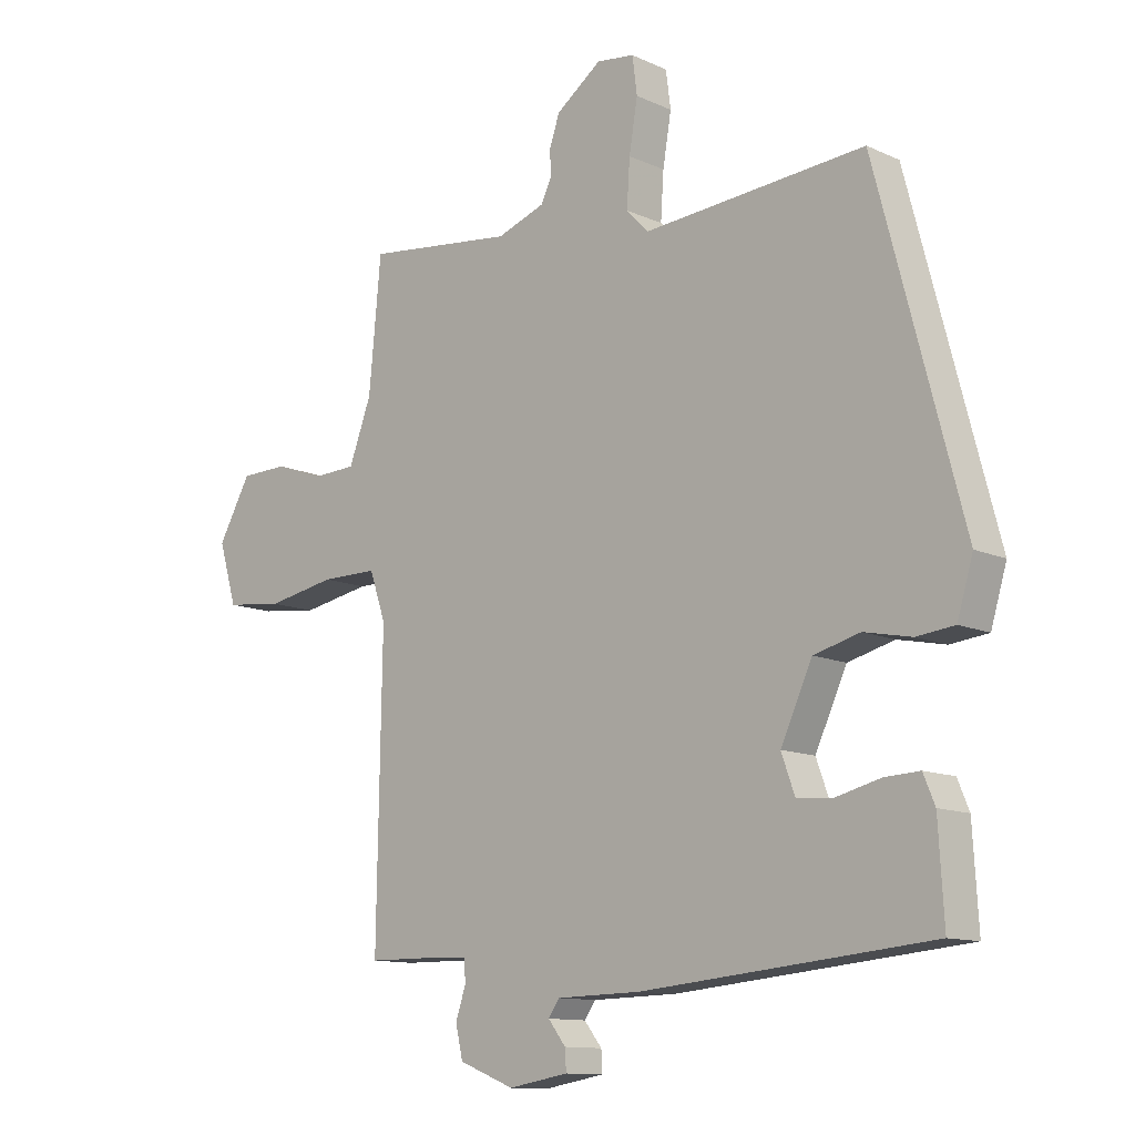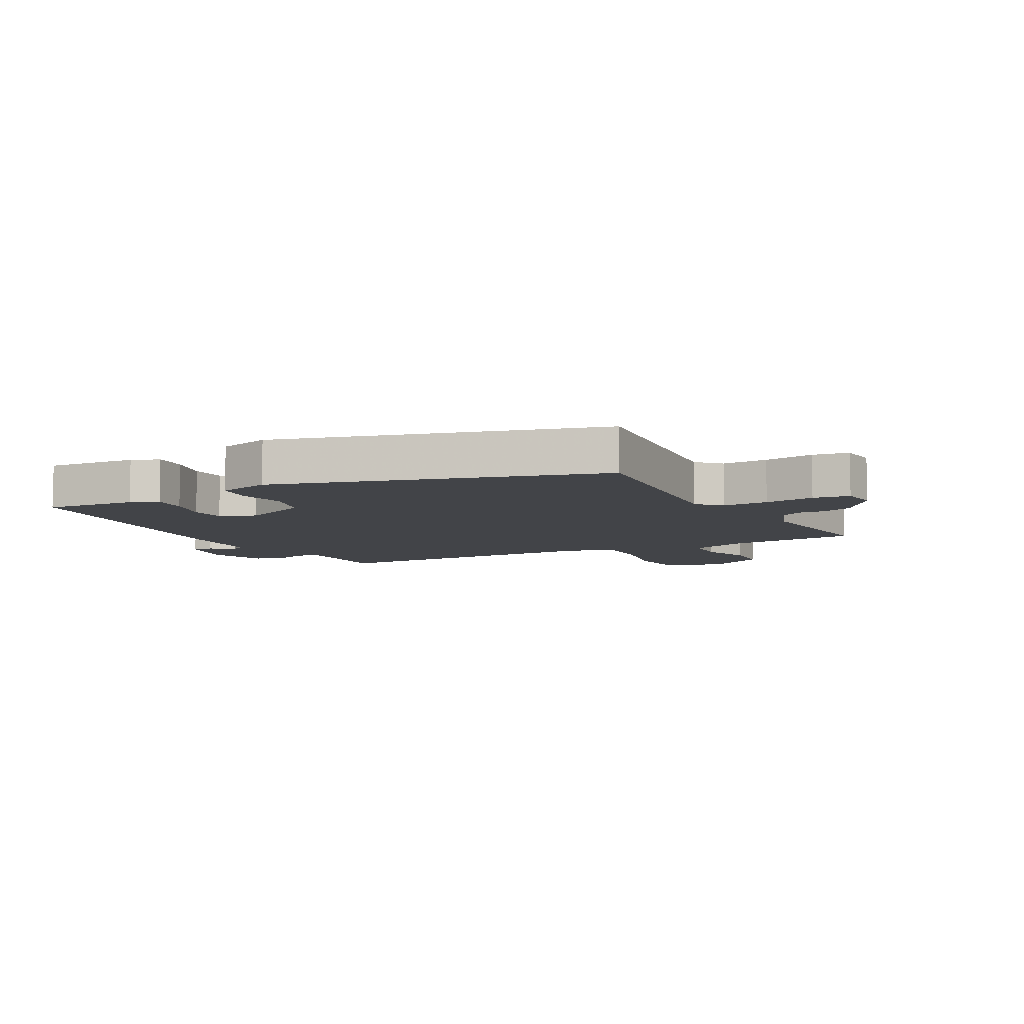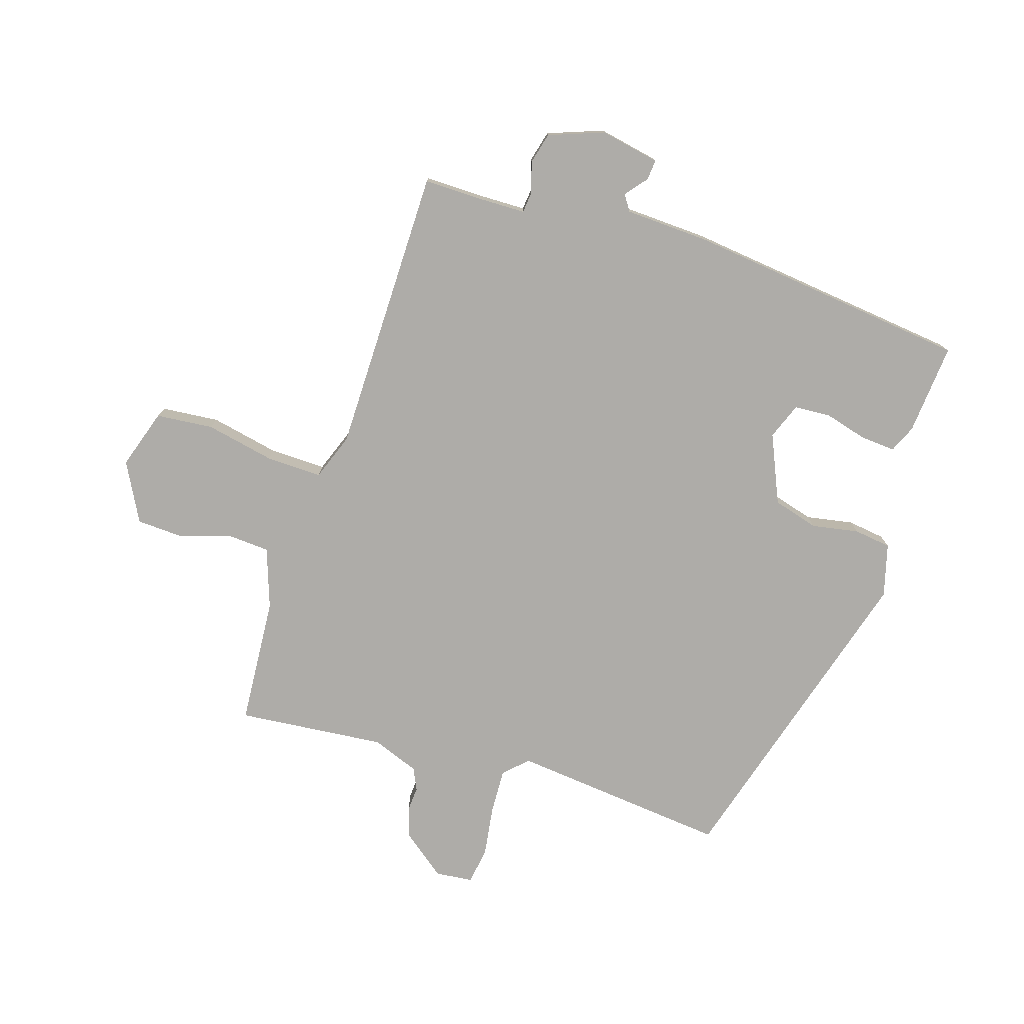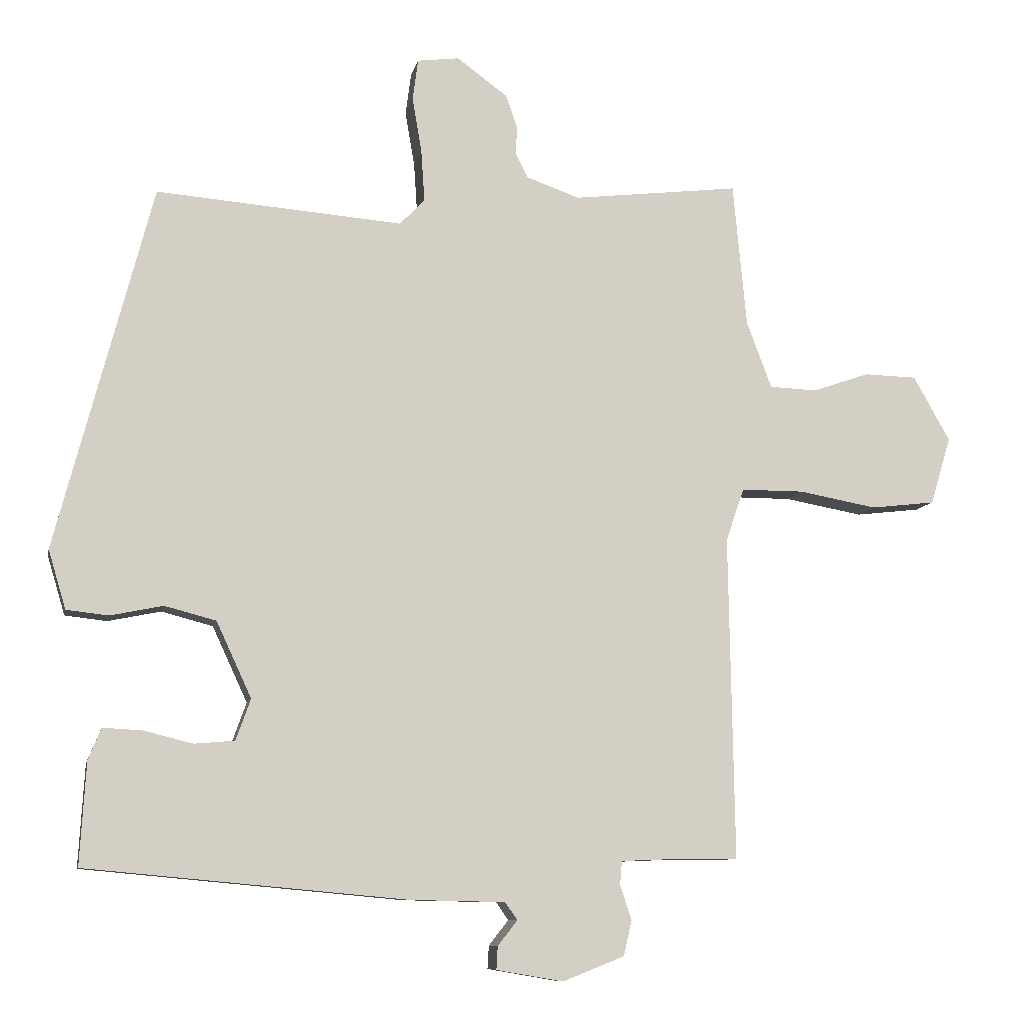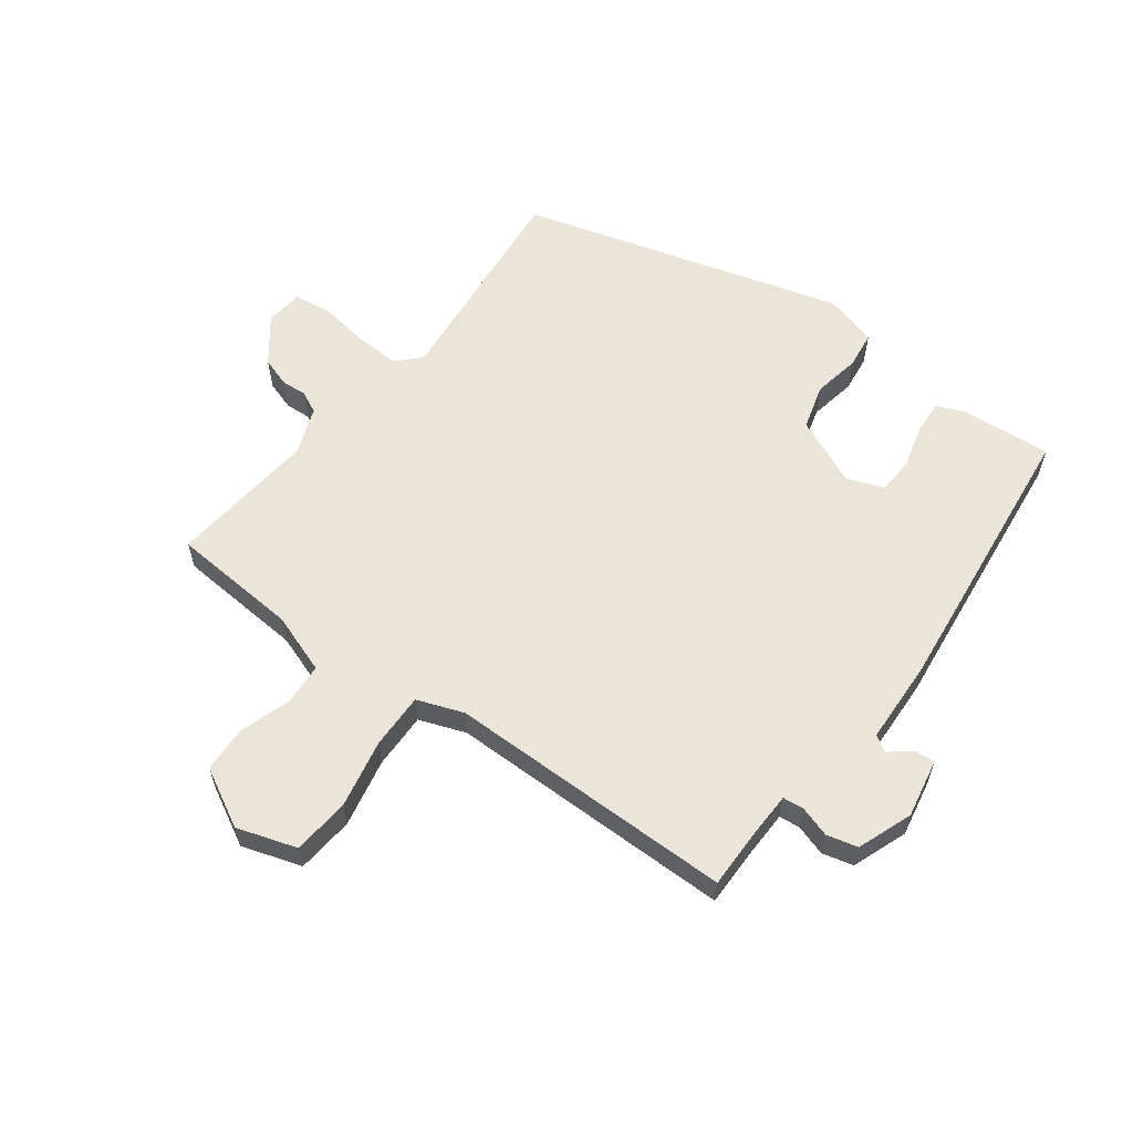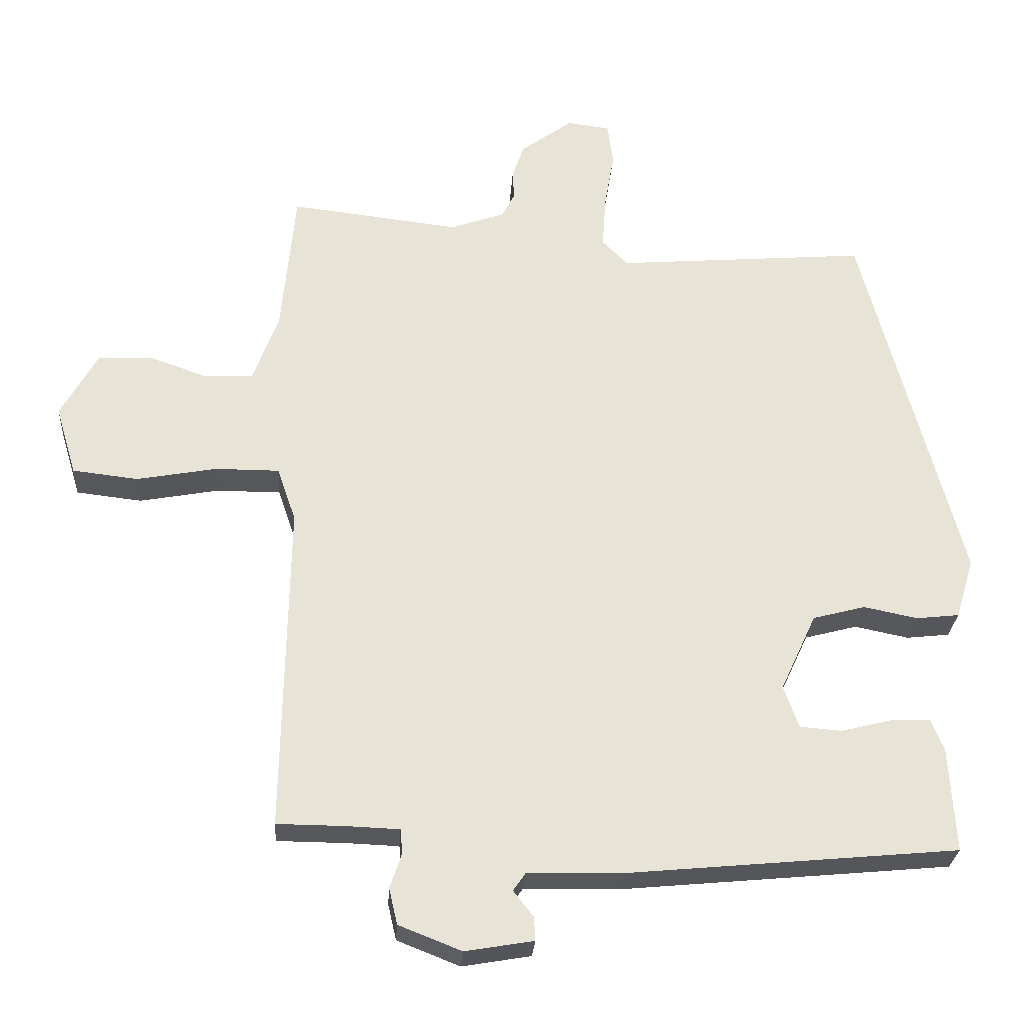
<metadata>
{"format":"obj","ext":"obj","renderer":"f3d","projection":"perspective","resolution":1024,"background":"white","views":[{"elev":-11.8,"azim":-137.2,"up":"+Z"},{"elev":-7.7,"azim":-62.8,"up":"+Y"},{"elev":-77.0,"azim":161.1,"up":"+Y"},{"elev":-9.2,"azim":-11.2,"up":"+Z"},{"elev":59.5,"azim":125.6,"up":"+Y"},{"elev":-27.2,"azim":176.4,"up":"+Z"}]}
</metadata>
<code>
v -0.382 0.07 0.5
v -0.018 0.07 0.471
v 0.019 0.07 0.509
v 0.014 0.07 0.585
v 0 0.07 0.668
v 0.008 0.07 0.729
v 0.07 0.07 0.737
v 0.145 0.07 0.682
v 0.162 0.07 0.633
v 0.16 0.07 0.591
v 0.178 0.07 0.555
v 0.257 0.07 0.527
v 0.503 0.07 0.556
v 0.523 0.07 0.343
v 0.56 0.07 0.244
v 0.63 0.07 0.241
v 0.714 0.07 0.27
v 0.792 0.07 0.268
v 0.846 0.07 0.172
v 0.816 0.07 0.072
v 0.721 0.07 0.061
v 0.606 0.07 0.082
v 0.513 0.07 0.082
v 0.486 0.07 0.004
v 0.494 0.07 -0.475
v 0.393 0.07 -0.476
v 0.319 0.07 -0.479
v 0.316 0.07 -0.514
v 0.333 0.07 -0.565
v 0.321 0.07 -0.617
v 0.23 0.07 -0.653
v 0.131 0.07 -0.636
v 0.133 0.07 -0.602
v 0.162 0.07 -0.565
v 0.144 0.07 -0.539
v 0.004 0.07 -0.536
v -0.47 0.07 -0.492
v -0.461 0.07 -0.34
v -0.442 0.07 -0.294
v -0.384 0.07 -0.297
v -0.312 0.07 -0.315
v -0.252 0.07 -0.31
v -0.23 0.07 -0.249
v -0.282 0.07 -0.137
v -0.358 0.07 -0.117
v -0.436 0.07 -0.133
v -0.498 0.07 -0.126
v -0.524 0.07 -0.039
v -0.382 0 0.5
v -0.018 0 0.471
v 0.019 0 0.509
v 0.014 0 0.585
v 0 0 0.668
v 0.008 0 0.729
v 0.07 0 0.737
v 0.145 0 0.682
v 0.162 0 0.633
v 0.16 0 0.591
v 0.178 0 0.555
v 0.257 0 0.527
v 0.503 0 0.556
v 0.523 0 0.343
v 0.56 0 0.244
v 0.63 0 0.241
v 0.714 0 0.27
v 0.792 0 0.268
v 0.846 0 0.172
v 0.816 0 0.072
v 0.721 0 0.061
v 0.606 0 0.082
v 0.513 0 0.082
v 0.486 0 0.004
v 0.494 0 -0.475
v 0.393 0 -0.476
v 0.319 0 -0.479
v 0.316 0 -0.514
v 0.333 0 -0.565
v 0.321 0 -0.617
v 0.23 0 -0.653
v 0.131 0 -0.636
v 0.133 0 -0.602
v 0.162 0 -0.565
v 0.144 0 -0.539
v 0.004 0 -0.536
v -0.47 0 -0.492
v -0.461 0 -0.34
v -0.442 0 -0.294
v -0.384 0 -0.297
v -0.312 0 -0.315
v -0.252 0 -0.31
v -0.23 0 -0.249
v -0.282 0 -0.137
v -0.358 0 -0.117
v -0.436 0 -0.133
v -0.498 0 -0.126
v -0.524 0 -0.039
f 48 1 2
f 47 48 2
f 46 47 2
f 45 46 2
f 44 45 2 3
f 43 44 3
f 39 40 41
f 38 39 41
f 37 38 41
f 36 37 41
f 35 36 41
f 35 41 42
f 32 33 34
f 31 32 34
f 30 31 34
f 29 30 34
f 28 29 34
f 27 28 34 35
f 24 25 26
f 24 26 27
f 20 21 22
f 19 20 22
f 18 19 22
f 17 18 22
f 16 17 22
f 15 16 22 23
f 14 15 23 24
f 35 42 43
f 27 35 43
f 24 27 43
f 14 24 43
f 13 14 43
f 12 13 43
f 8 9 10
f 7 8 10
f 6 7 10
f 5 6 10
f 4 5 10
f 11 12 43 3
f 3 4 10 11
f 50 49 96
f 50 96 95
f 50 95 94
f 50 94 93
f 51 50 93 92
f 51 92 91
f 89 88 87
f 89 87 86
f 89 86 85
f 89 85 84
f 89 84 83
f 90 89 83
f 82 81 80
f 82 80 79
f 82 79 78
f 82 78 77
f 82 77 76
f 83 82 76 75
f 74 73 72
f 75 74 72
f 70 69 68
f 70 68 67
f 70 67 66
f 70 66 65
f 70 65 64
f 71 70 64 63
f 72 71 63 62
f 91 90 83
f 91 83 75
f 91 75 72
f 91 72 62
f 91 62 61
f 91 61 60
f 58 57 56
f 58 56 55
f 58 55 54
f 58 54 53
f 58 53 52
f 51 91 60 59
f 59 58 52 51
f 1 49 50 2
f 2 50 51 3
f 3 51 52 4
f 4 52 53 5
f 5 53 54 6
f 6 54 55 7
f 7 55 56 8
f 8 56 57 9
f 9 57 58 10
f 10 58 59 11
f 11 59 60 12
f 12 60 61 13
f 13 61 62 14
f 14 62 63 15
f 15 63 64 16
f 16 64 65 17
f 17 65 66 18
f 18 66 67 19
f 19 67 68 20
f 20 68 69 21
f 21 69 70 22
f 22 70 71 23
f 23 71 72 24
f 24 72 73 25
f 25 73 74 26
f 26 74 75 27
f 27 75 76 28
f 28 76 77 29
f 29 77 78 30
f 30 78 79 31
f 31 79 80 32
f 32 80 81 33
f 33 81 82 34
f 34 82 83 35
f 35 83 84 36
f 36 84 85 37
f 37 85 86 38
f 38 86 87 39
f 39 87 88 40
f 40 88 89 41
f 41 89 90 42
f 42 90 91 43
f 43 91 92 44
f 44 92 93 45
f 45 93 94 46
f 46 94 95 47
f 47 95 96 48
f 48 96 49 1

</code>
